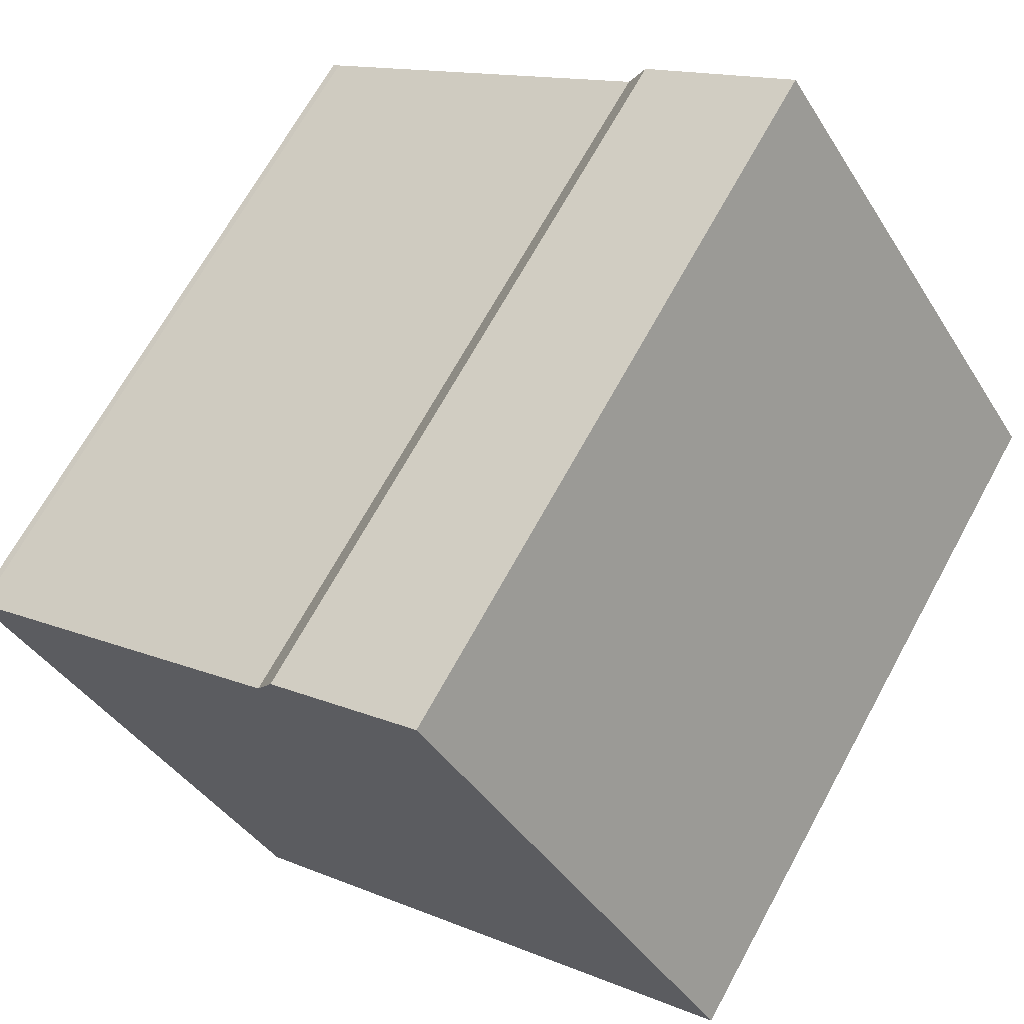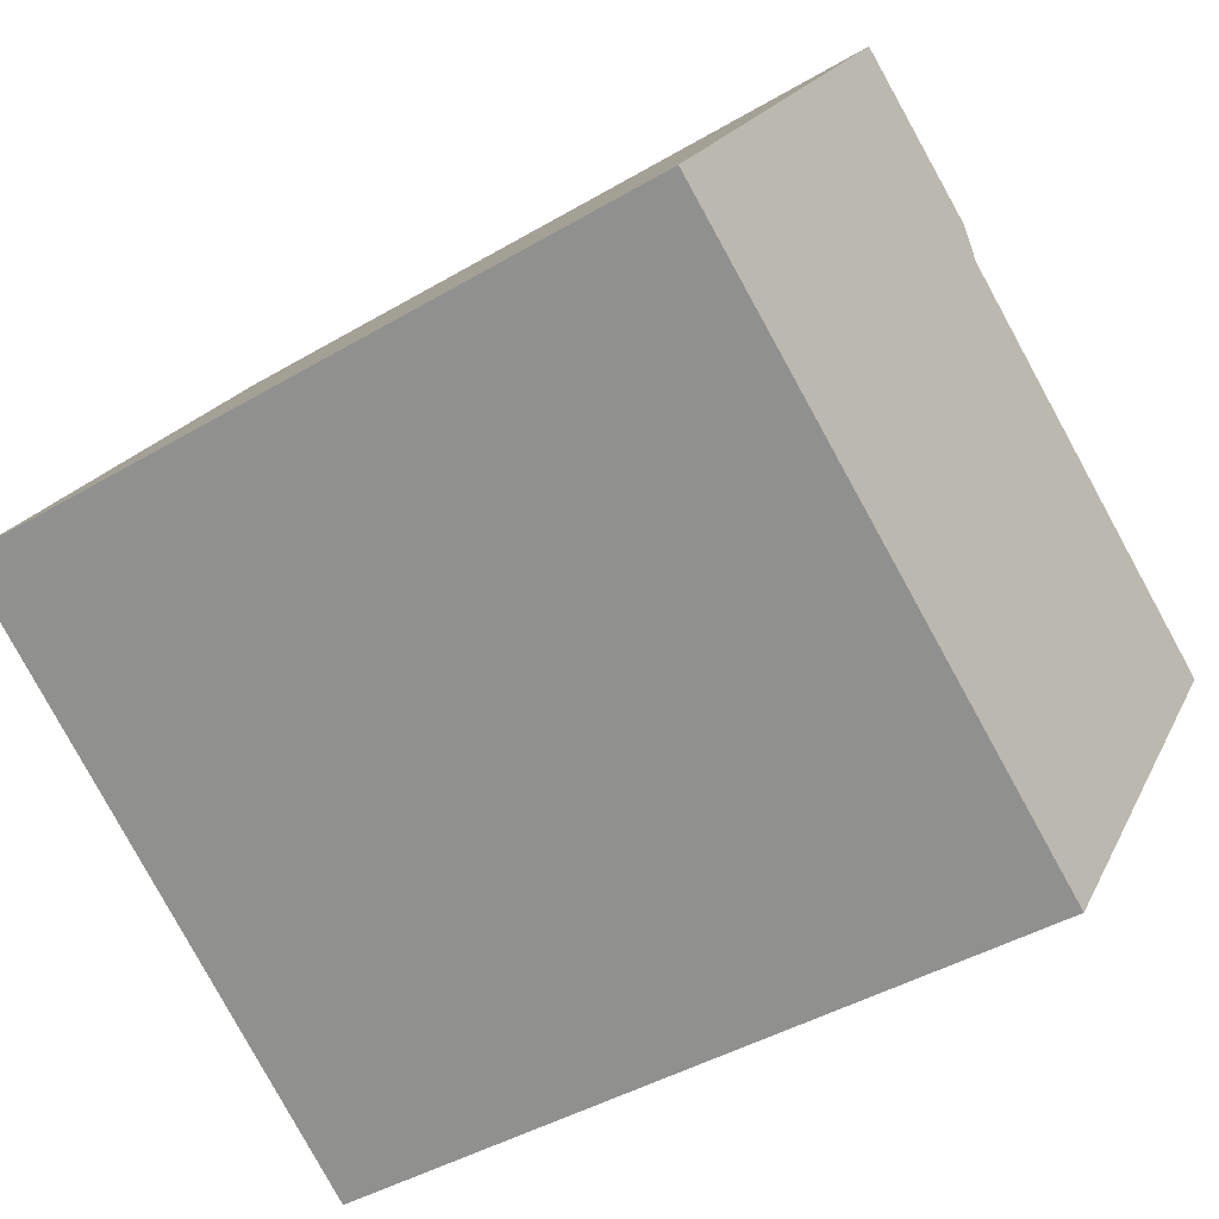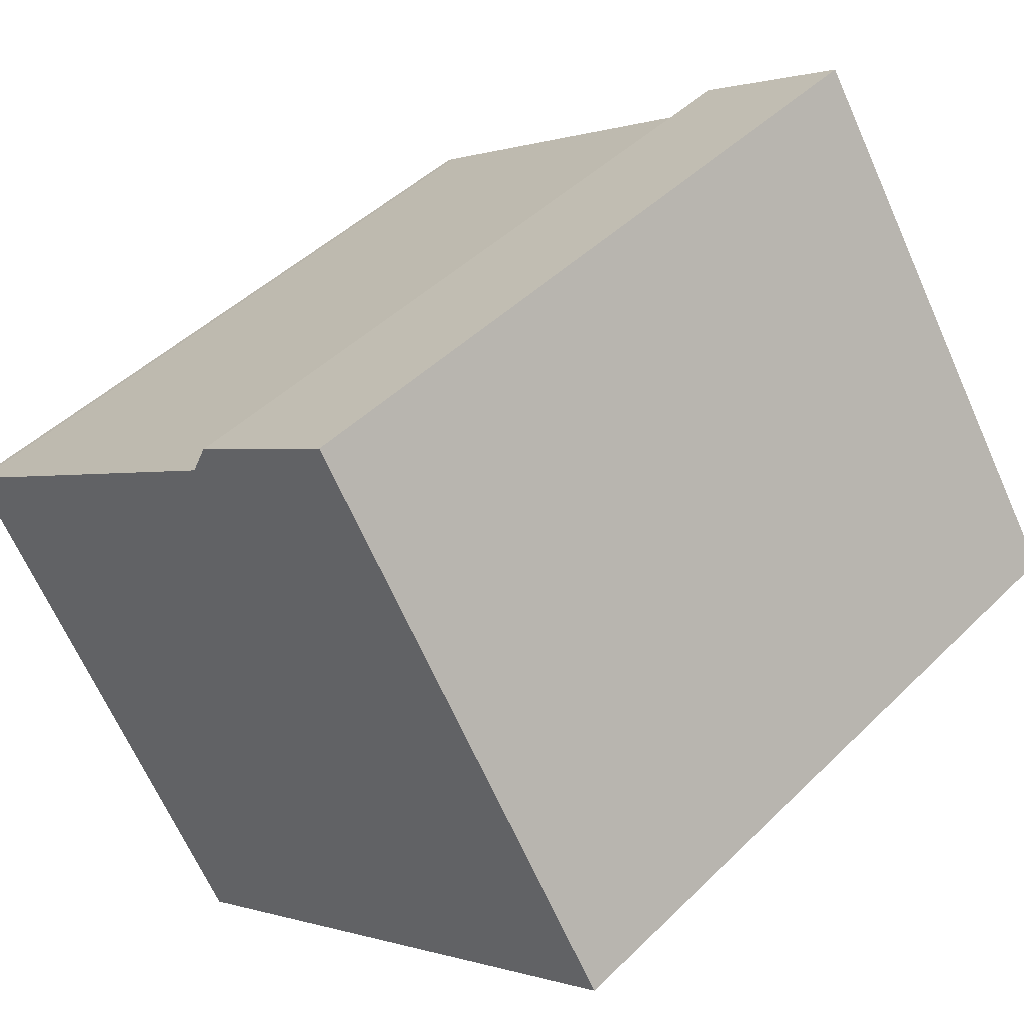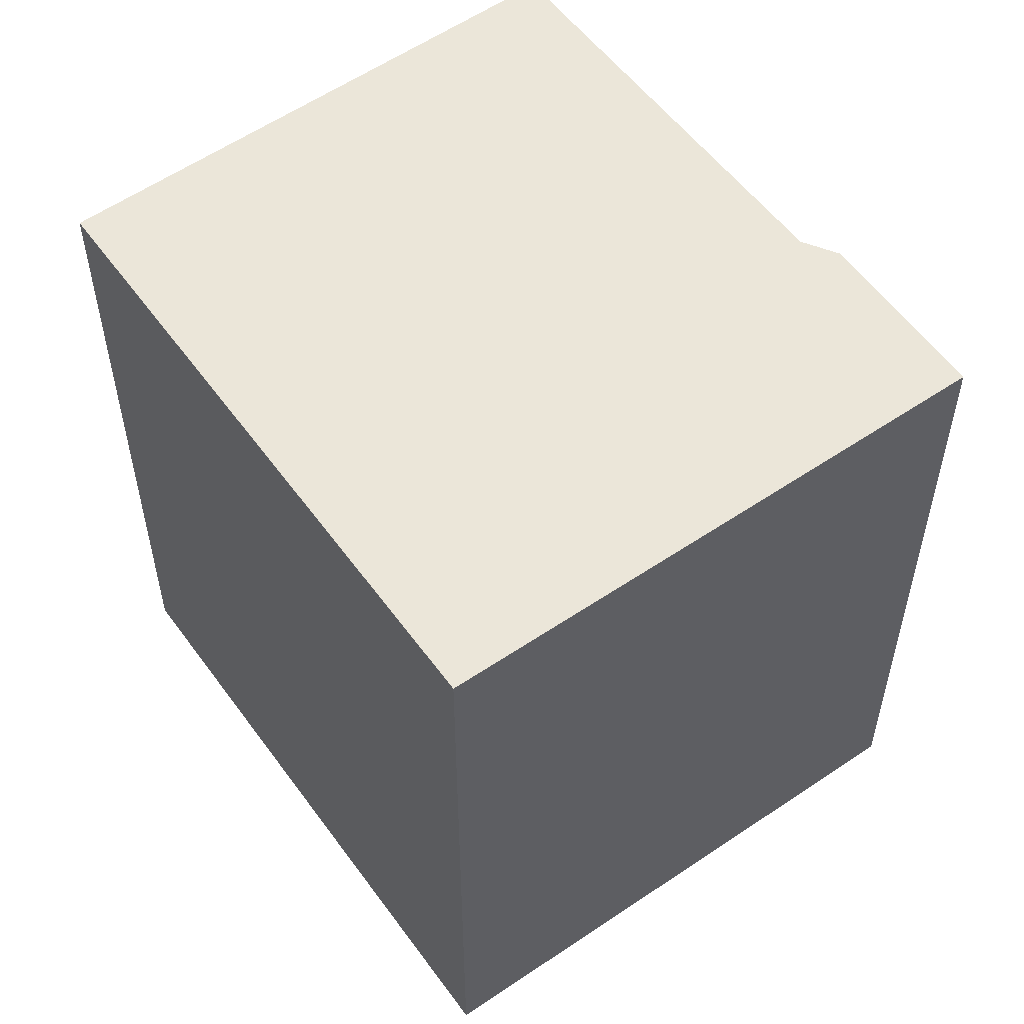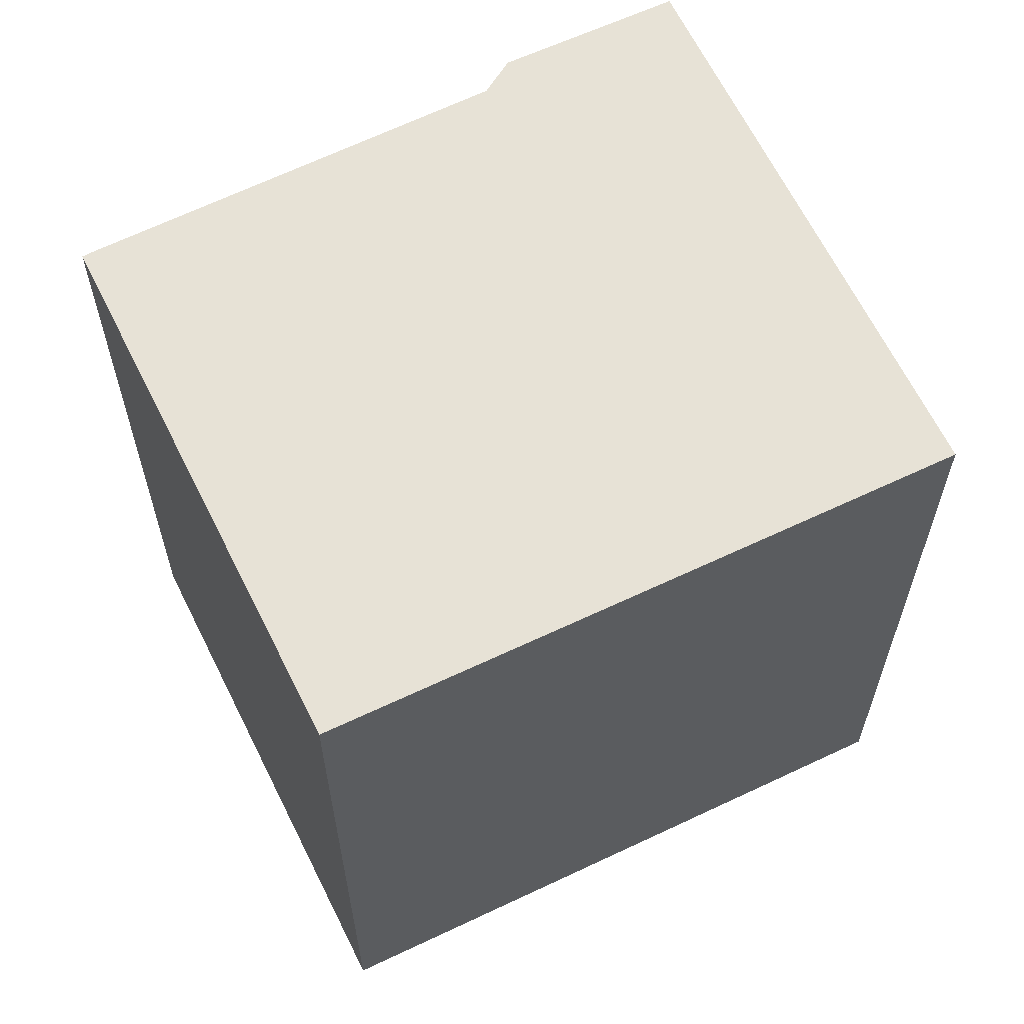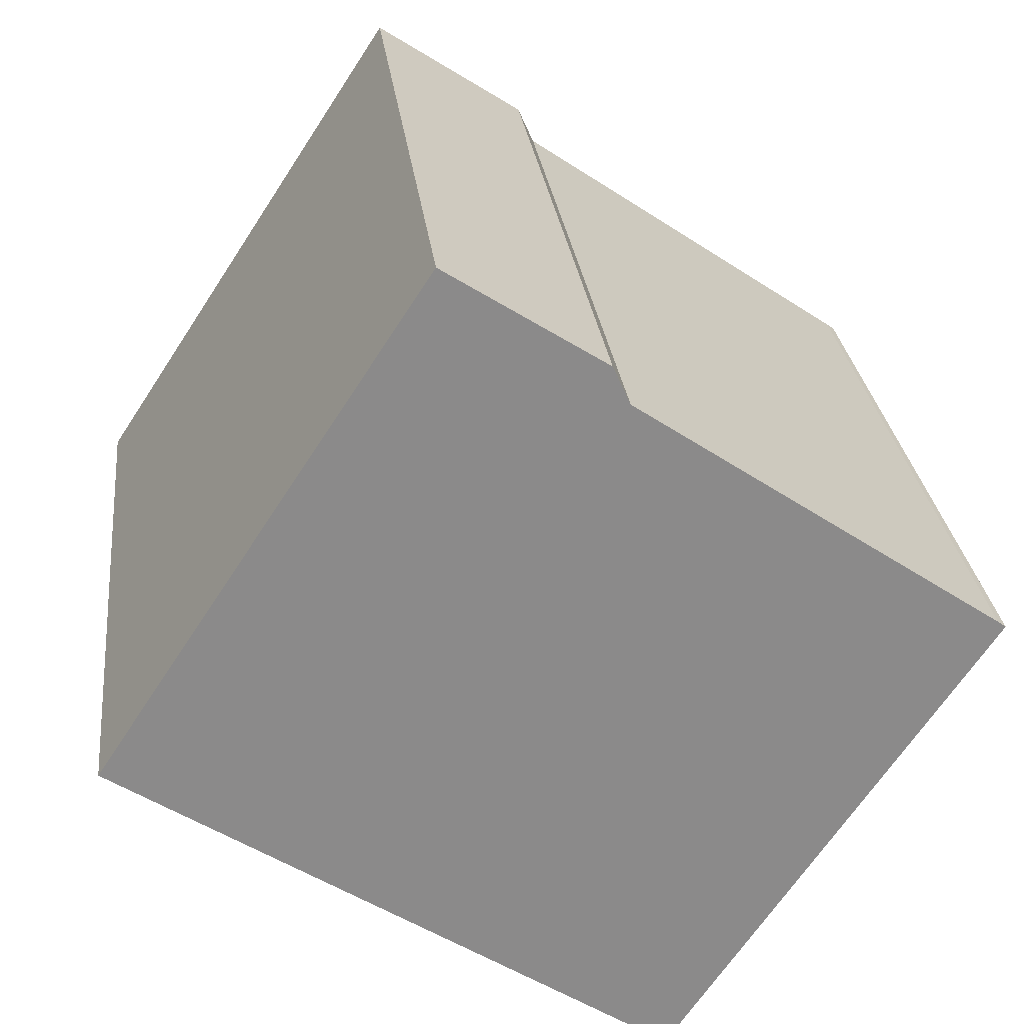
<metadata>
{"format":"obj","ext":"obj","renderer":"f3d","projection":"perspective","resolution":1024,"background":"white","views":[{"elev":68.0,"azim":-151.4,"up":"+Z"},{"elev":-42.5,"azim":-54.7,"up":"+Z"},{"elev":45.3,"azim":-138.3,"up":"+Z"},{"elev":56.2,"azim":-92.1,"up":"+Y"},{"elev":63.3,"azim":-172.3,"up":"+Y"},{"elev":26.8,"azim":-6.4,"up":"+Z"}]}
</metadata>
<code>
v  7.894 10.63 -5.192
v  12.34 10.63 1.608
v  12.45 10.63 1.525
v  7.167 10.63 5.138
v  6.924 10.63 5.683
v  4.675 10.63 7.135
v  0 10.63 6.51e-16
v  12.34 -9.846e-17 1.608
v  12.45 -9.338e-17 1.525
v  4.675 -4.369e-16 7.135
v  6.924 -3.48e-16 5.683
v  7.167 -3.146e-16 5.138
v  7.894 3.179e-16 -5.192
v  0 0 0
g defaultobject
f 1 2 3
f 2 1 4
f 4 1 5
f 5 1 6
f 6 1 7
f 8 3 2
f 3 8 9
f 10 5 6
f 5 10 11
f 11 4 5
f 4 11 12
f 12 2 4
f 2 12 8
f 9 1 3
f 1 9 13
f 13 7 1
f 7 13 14
f 14 6 7
f 6 14 10
f 9 14 13
f 14 9 8
f 14 8 12
f 14 12 11
f 14 11 10

</code>
